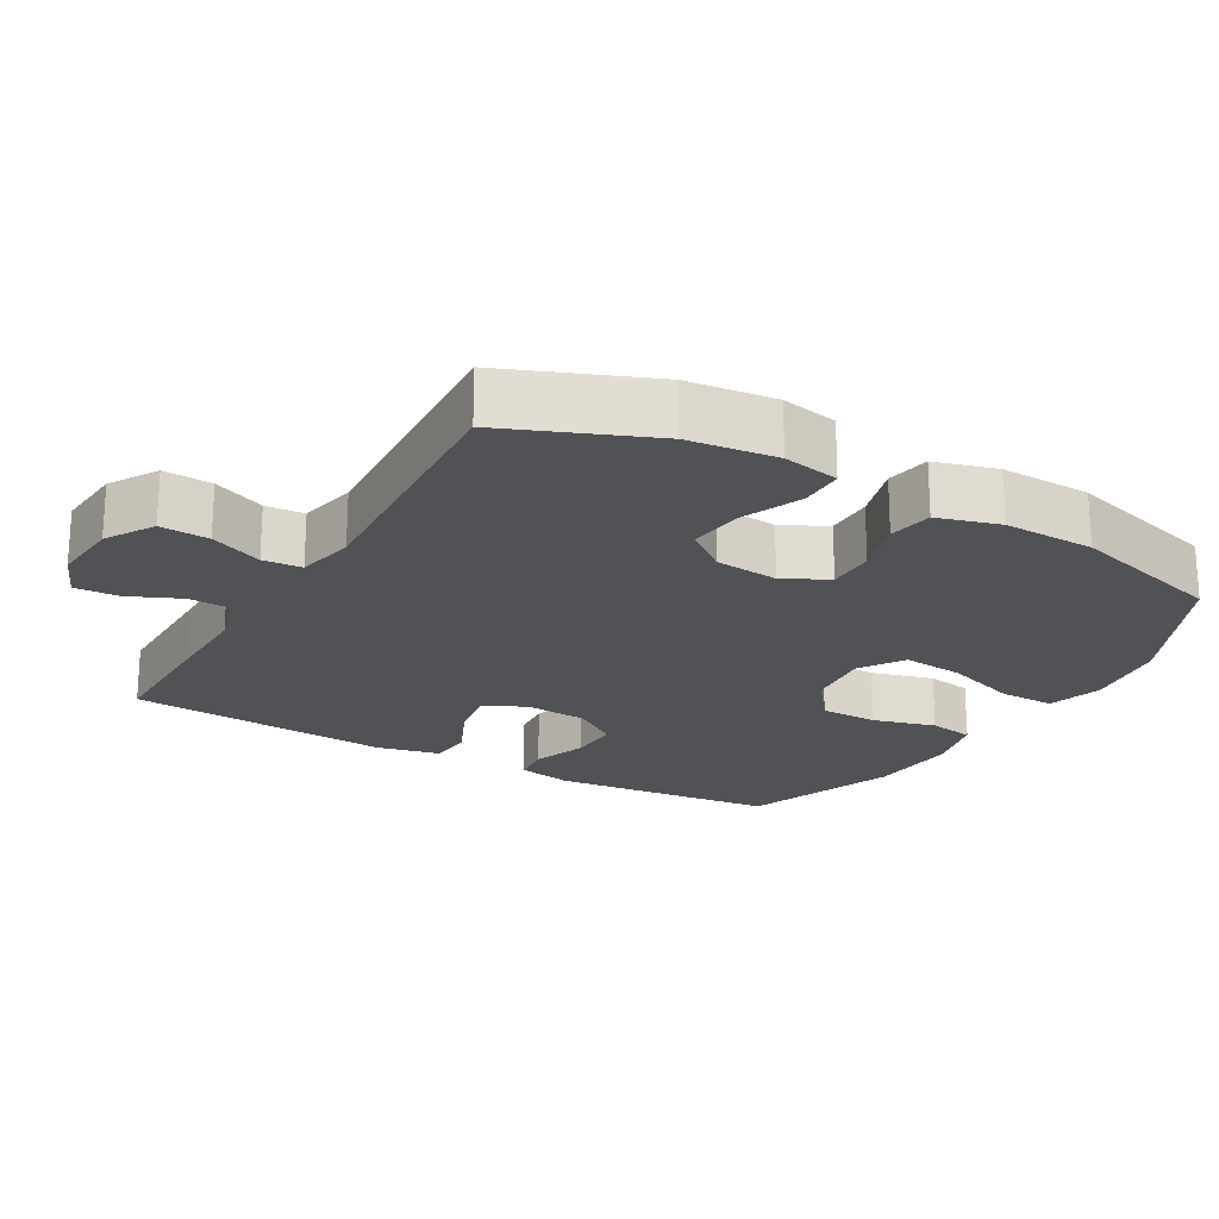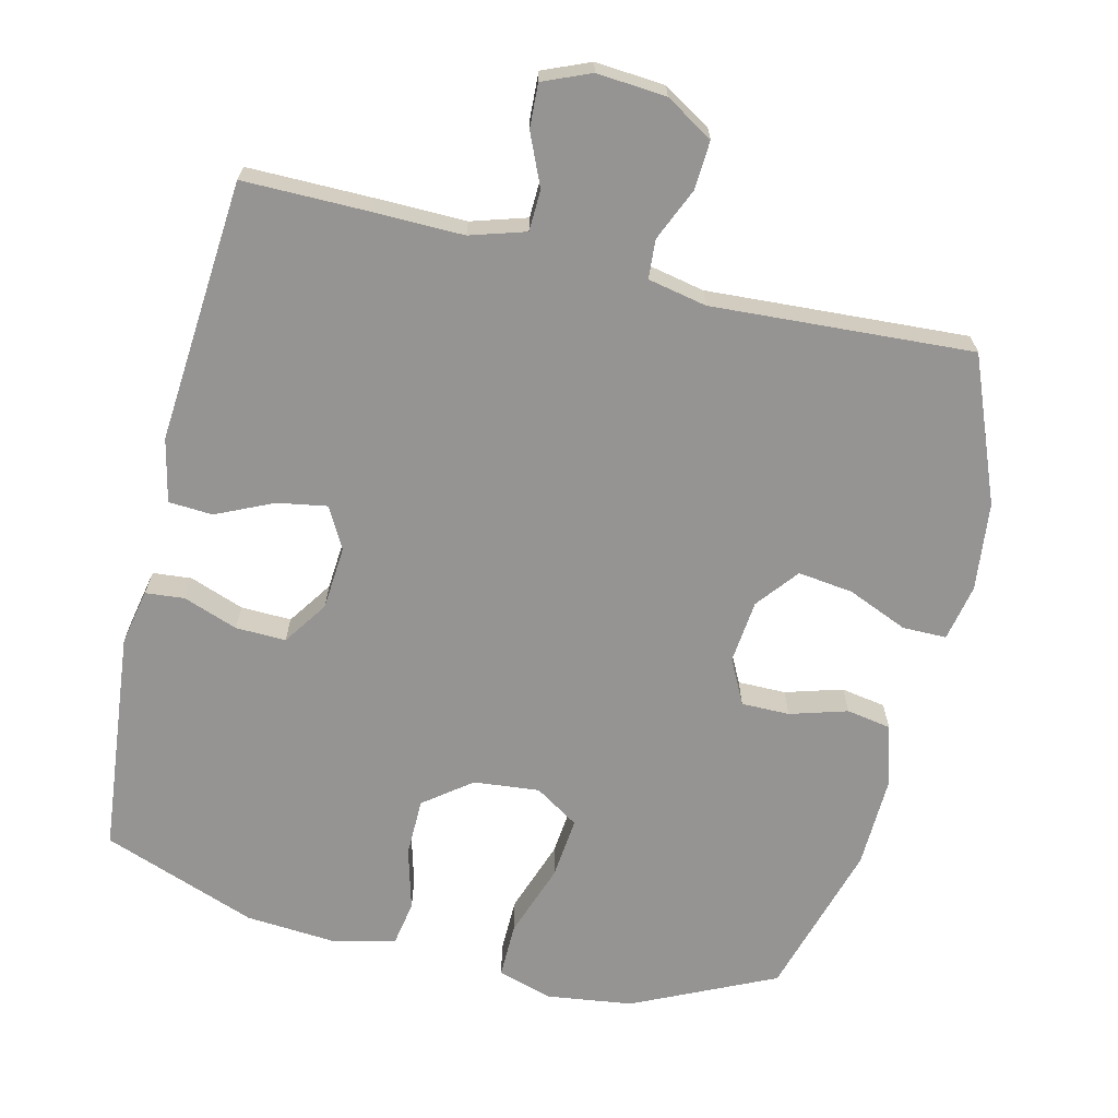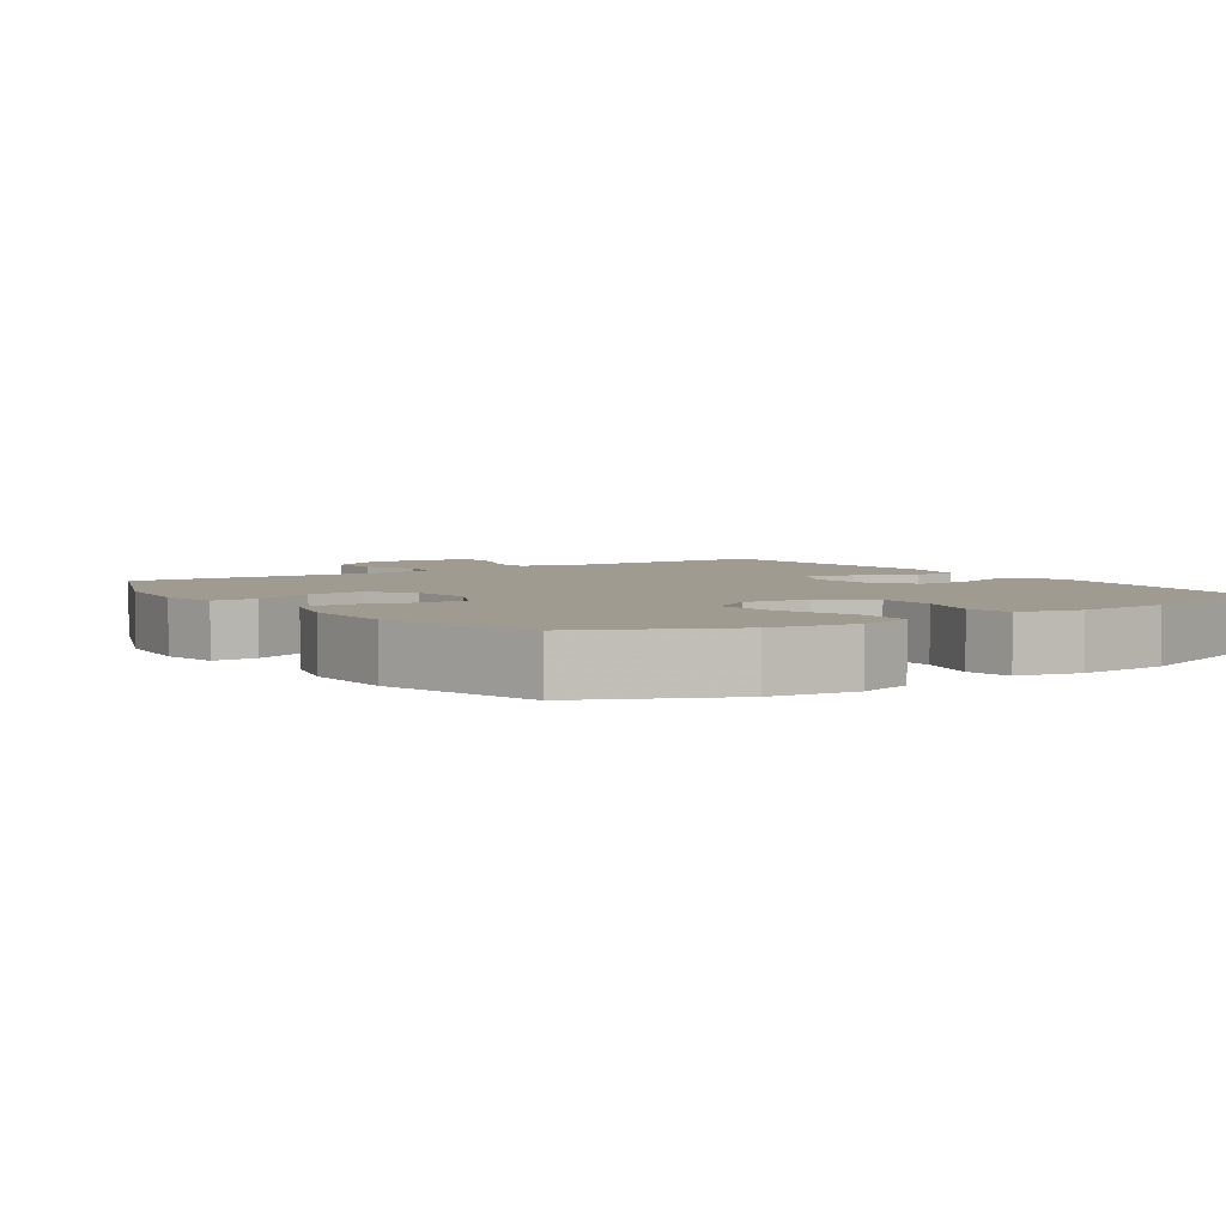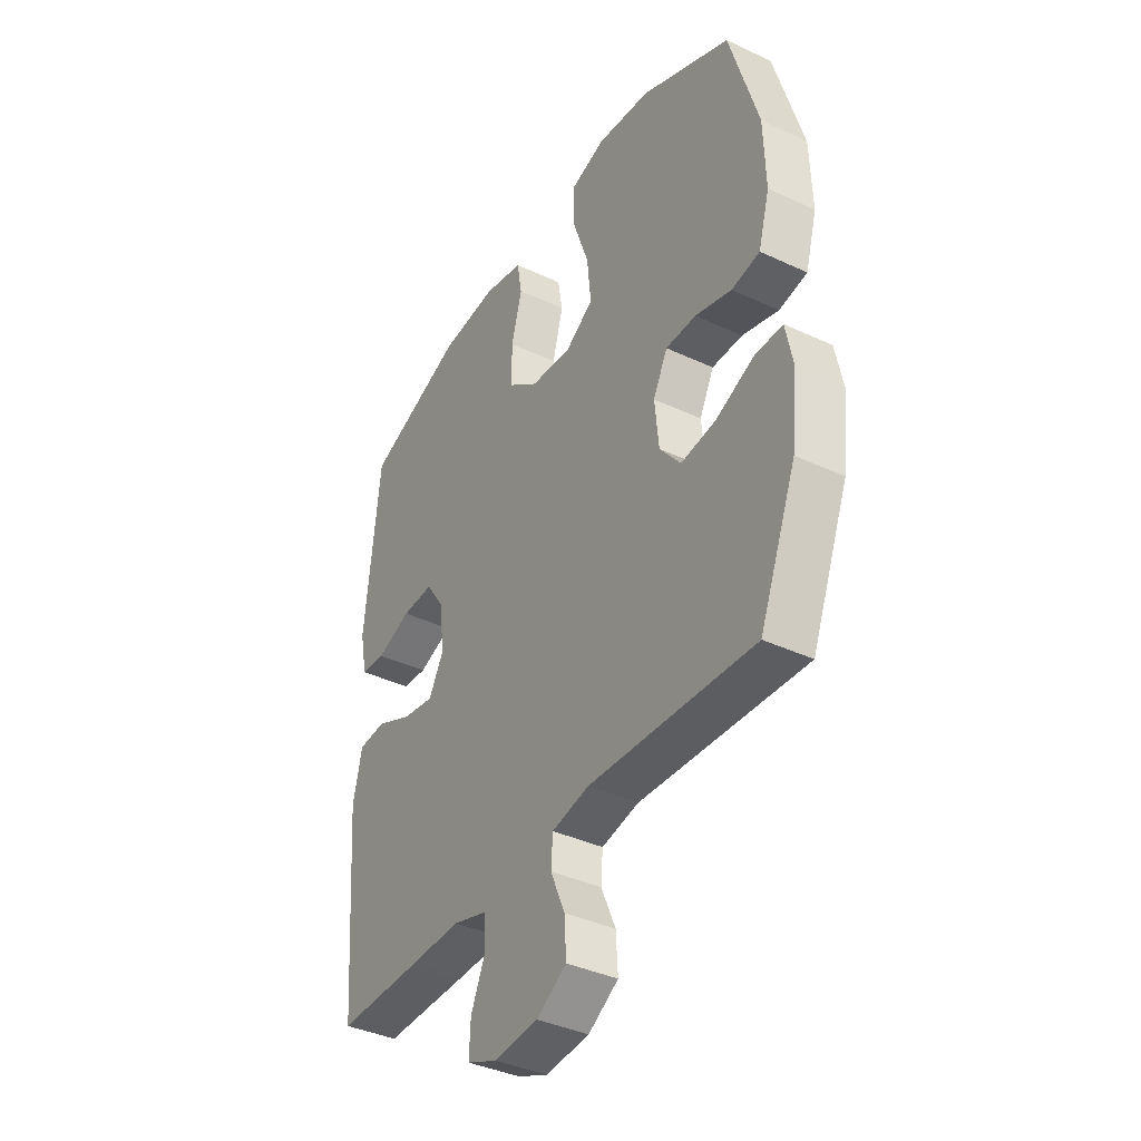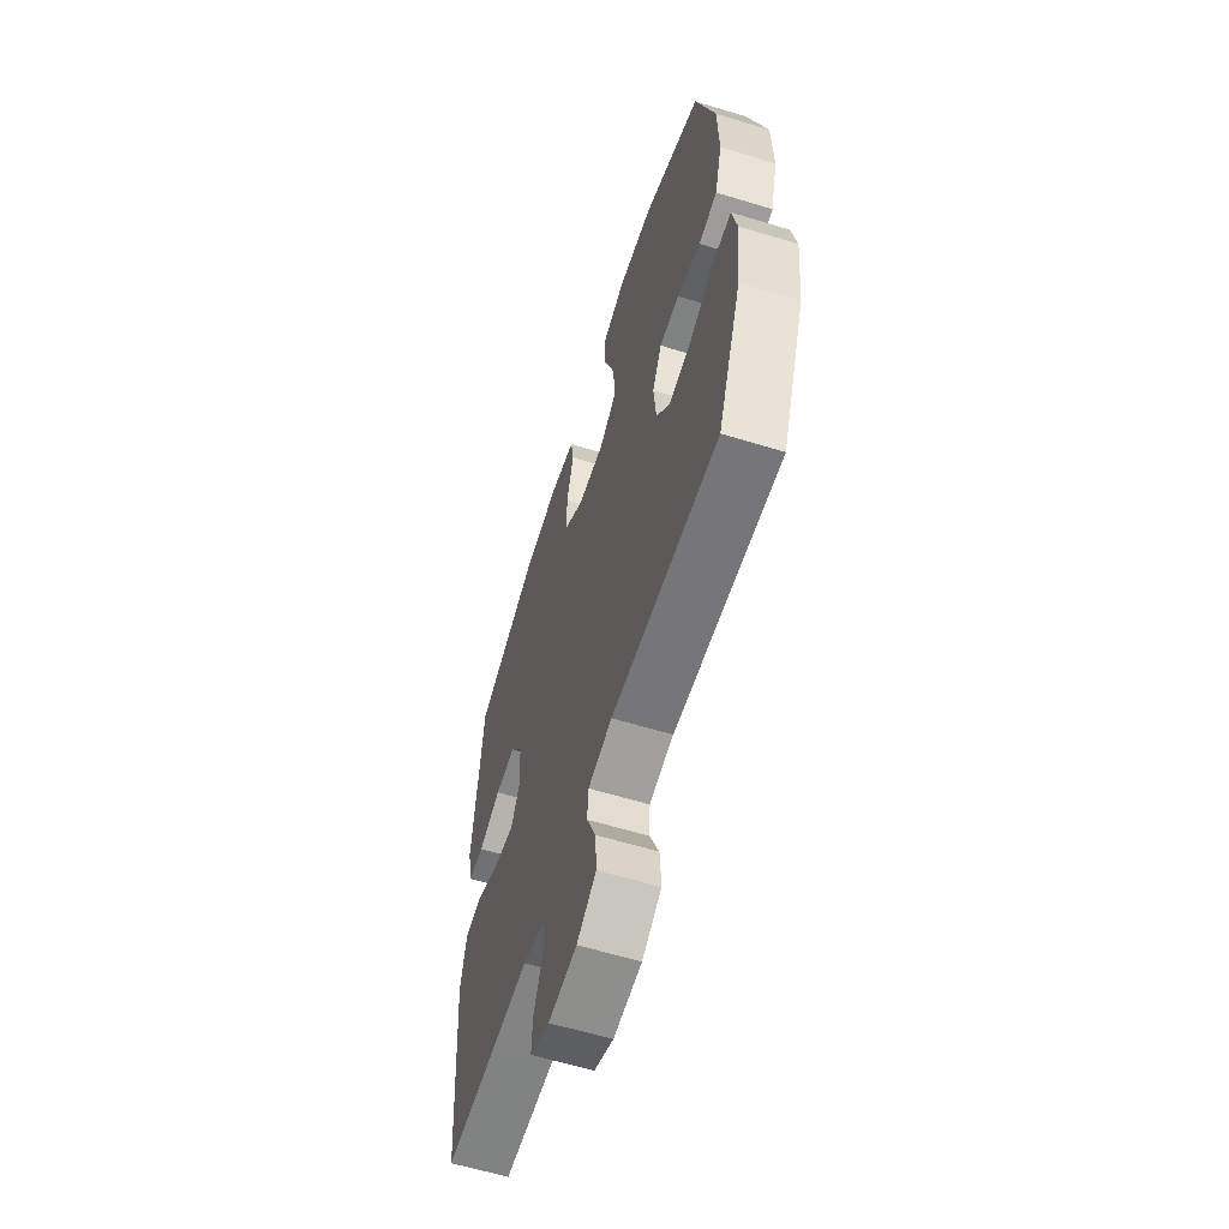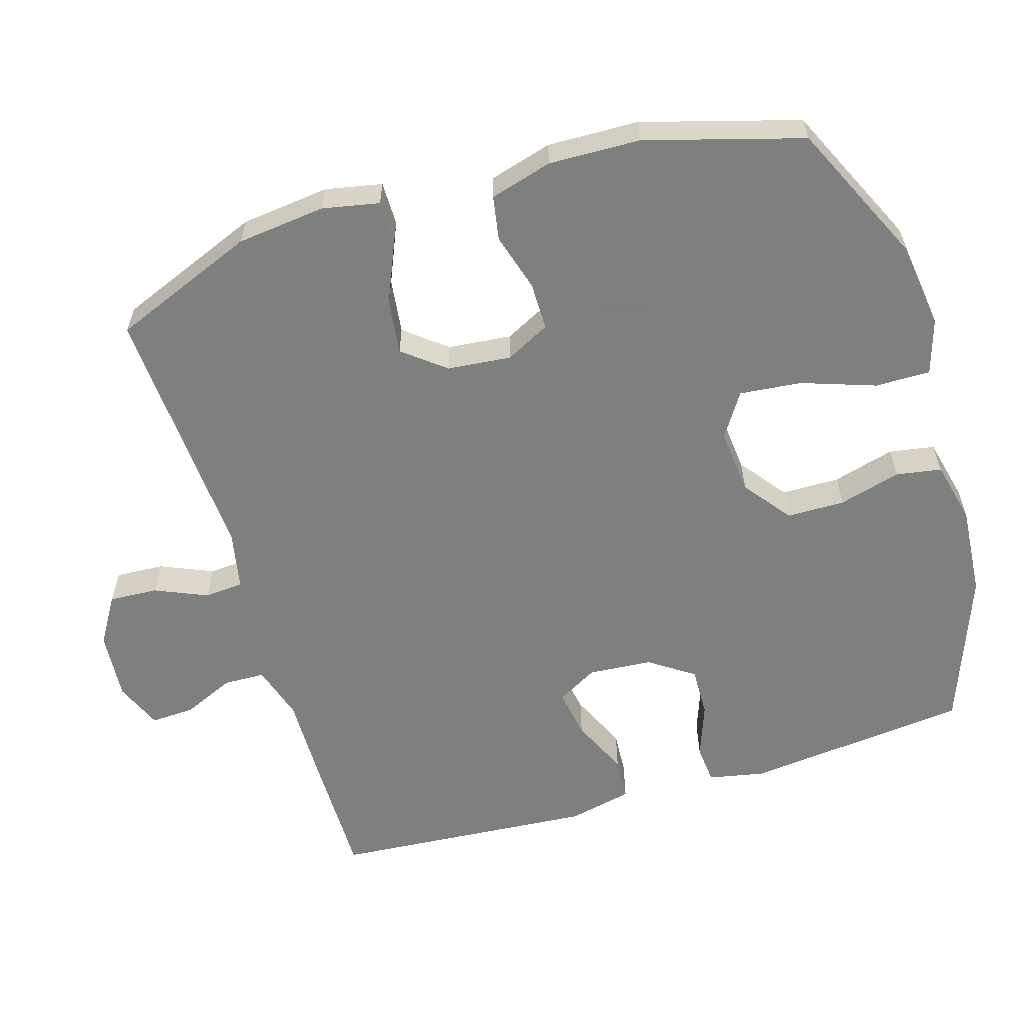
<metadata>
{"format":"obj","ext":"obj","renderer":"f3d","projection":"perspective","resolution":1024,"background":"white","views":[{"elev":-21.2,"azim":-119.8,"up":"+Y"},{"elev":-67.1,"azim":166.5,"up":"+Y"},{"elev":4.1,"azim":-34.2,"up":"+Y"},{"elev":-38.7,"azim":-120.5,"up":"+Z"},{"elev":-60.3,"azim":-107.4,"up":"+Z"},{"elev":-59.6,"azim":-73.1,"up":"+Y"}]}
</metadata>
<code>
v -0.5 0.07 0.5
v -0.299 0.07 0.594
v -0.178 0.07 0.61
v -0.1 0.07 0.586
v -0.101 0.07 0.508
v -0.137 0.07 0.404
v -0.146 0.07 0.316
v -0.084 0.07 0.276
v 0.009 0.07 0.285
v 0.076 0.07 0.336
v 0.077 0.07 0.418
v 0.053 0.07 0.506
v 0.064 0.07 0.57
v 0.152 0.07 0.591
v 0.281 0.07 0.581
v 0.5 0.07 0.5
v 0.533 0.07 0.182
v 0.517 0.07 0.103
v 0.462 0.07 0.098
v 0.385 0.07 0.126
v 0.314 0.07 0.128
v 0.271 0.07 0.065
v 0.264 0.07 -0.025
v 0.296 0.07 -0.083
v 0.366 0.07 -0.071
v 0.447 0.07 -0.034
v 0.509 0.07 -0.038
v 0.529 0.07 -0.128
v 0.5 0.07 -0.5
v 0.319 0.07 -0.499
v 0.196 0.07 -0.497
v 0.118 0.07 -0.521
v 0.116 0.07 -0.579
v 0.148 0.07 -0.652
v 0.151 0.07 -0.714
v 0.084 0.07 -0.742
v -0.014 0.07 -0.734
v -0.081 0.07 -0.693
v -0.077 0.07 -0.624
v -0.045 0.07 -0.55
v -0.049 0.07 -0.495
v -0.132 0.07 -0.478
v -0.5 0.07 -0.5
v -0.582 0.07 -0.296
v -0.596 0.07 -0.171
v -0.58 0.07 -0.091
v -0.518 0.07 -0.091
v -0.433 0.07 -0.127
v -0.355 0.07 -0.137
v -0.308 0.07 -0.078
v -0.299 0.07 0.012
v -0.331 0.07 0.075
v -0.399 0.07 0.075
v -0.48 0.07 0.051
v -0.543 0.07 0.062
v -0.568 0.07 0.15
v -0.564 0.07 0.279
v -0.5 0 0.5
v -0.299 0 0.594
v -0.178 0 0.61
v -0.1 0 0.586
v -0.101 0 0.508
v -0.137 0 0.404
v -0.146 0 0.316
v -0.084 0 0.276
v 0.009 0 0.285
v 0.076 0 0.336
v 0.077 0 0.418
v 0.053 0 0.506
v 0.064 0 0.57
v 0.152 0 0.591
v 0.281 0 0.581
v 0.5 0 0.5
v 0.533 0 0.182
v 0.517 0 0.103
v 0.462 0 0.098
v 0.385 0 0.126
v 0.314 0 0.128
v 0.271 0 0.065
v 0.264 0 -0.025
v 0.296 0 -0.083
v 0.366 0 -0.071
v 0.447 0 -0.034
v 0.509 0 -0.038
v 0.529 0 -0.128
v 0.5 0 -0.5
v 0.319 0 -0.499
v 0.196 0 -0.497
v 0.118 0 -0.521
v 0.116 0 -0.579
v 0.148 0 -0.652
v 0.151 0 -0.714
v 0.084 0 -0.742
v -0.014 0 -0.734
v -0.081 0 -0.693
v -0.077 0 -0.624
v -0.045 0 -0.55
v -0.049 0 -0.495
v -0.132 0 -0.478
v -0.5 0 -0.5
v -0.582 0 -0.296
v -0.596 0 -0.171
v -0.58 0 -0.091
v -0.518 0 -0.091
v -0.433 0 -0.127
v -0.355 0 -0.137
v -0.308 0 -0.078
v -0.299 0 0.012
v -0.331 0 0.075
v -0.399 0 0.075
v -0.48 0 0.051
v -0.543 0 0.062
v -0.568 0 0.15
v -0.564 0 0.279
f 4 5 6
f 3 4 6
f 2 3 6
f 1 2 6
f 57 1 6
f 56 57 6
f 55 56 6
f 54 55 6
f 53 54 6
f 52 53 6 7
f 51 52 7 8
f 50 51 8 9
f 49 50 9 10
f 46 47 48
f 45 46 48
f 44 45 48
f 43 44 48
f 42 43 48
f 41 42 48 49
f 38 39 40
f 37 38 40
f 36 37 40
f 35 36 40
f 34 35 40
f 33 34 40
f 32 33 40 41
f 41 49 10
f 32 41 10
f 31 32 10
f 29 30 31
f 28 29 31
f 27 28 31
f 26 27 31
f 25 26 31
f 18 19 20
f 17 18 20
f 16 17 20
f 15 16 20
f 14 15 20
f 13 14 20
f 12 13 20
f 11 12 20
f 11 20 21
f 10 11 21 22
f 24 25 31
f 23 24 31
f 10 22 23 31
f 63 62 61
f 63 61 60
f 63 60 59
f 63 59 58
f 63 58 114
f 63 114 113
f 63 113 112
f 63 112 111
f 63 111 110
f 64 63 110 109
f 65 64 109 108
f 66 65 108 107
f 67 66 107 106
f 105 104 103
f 105 103 102
f 105 102 101
f 105 101 100
f 105 100 99
f 106 105 99 98
f 97 96 95
f 97 95 94
f 97 94 93
f 97 93 92
f 97 92 91
f 97 91 90
f 98 97 90 89
f 67 106 98
f 67 98 89
f 67 89 88
f 88 87 86
f 88 86 85
f 88 85 84
f 88 84 83
f 88 83 82
f 77 76 75
f 77 75 74
f 77 74 73
f 77 73 72
f 77 72 71
f 77 71 70
f 77 70 69
f 77 69 68
f 78 77 68
f 79 78 68 67
f 88 82 81
f 88 81 80
f 88 80 79 67
f 1 58 59 2
f 2 59 60 3
f 3 60 61 4
f 4 61 62 5
f 5 62 63 6
f 6 63 64 7
f 7 64 65 8
f 8 65 66 9
f 9 66 67 10
f 10 67 68 11
f 11 68 69 12
f 12 69 70 13
f 13 70 71 14
f 14 71 72 15
f 15 72 73 16
f 16 73 74 17
f 17 74 75 18
f 18 75 76 19
f 19 76 77 20
f 20 77 78 21
f 21 78 79 22
f 22 79 80 23
f 23 80 81 24
f 24 81 82 25
f 25 82 83 26
f 26 83 84 27
f 27 84 85 28
f 28 85 86 29
f 29 86 87 30
f 30 87 88 31
f 31 88 89 32
f 32 89 90 33
f 33 90 91 34
f 34 91 92 35
f 35 92 93 36
f 36 93 94 37
f 37 94 95 38
f 38 95 96 39
f 39 96 97 40
f 40 97 98 41
f 41 98 99 42
f 42 99 100 43
f 43 100 101 44
f 44 101 102 45
f 45 102 103 46
f 46 103 104 47
f 47 104 105 48
f 48 105 106 49
f 49 106 107 50
f 50 107 108 51
f 51 108 109 52
f 52 109 110 53
f 53 110 111 54
f 54 111 112 55
f 55 112 113 56
f 56 113 114 57
f 57 114 58 1

</code>
